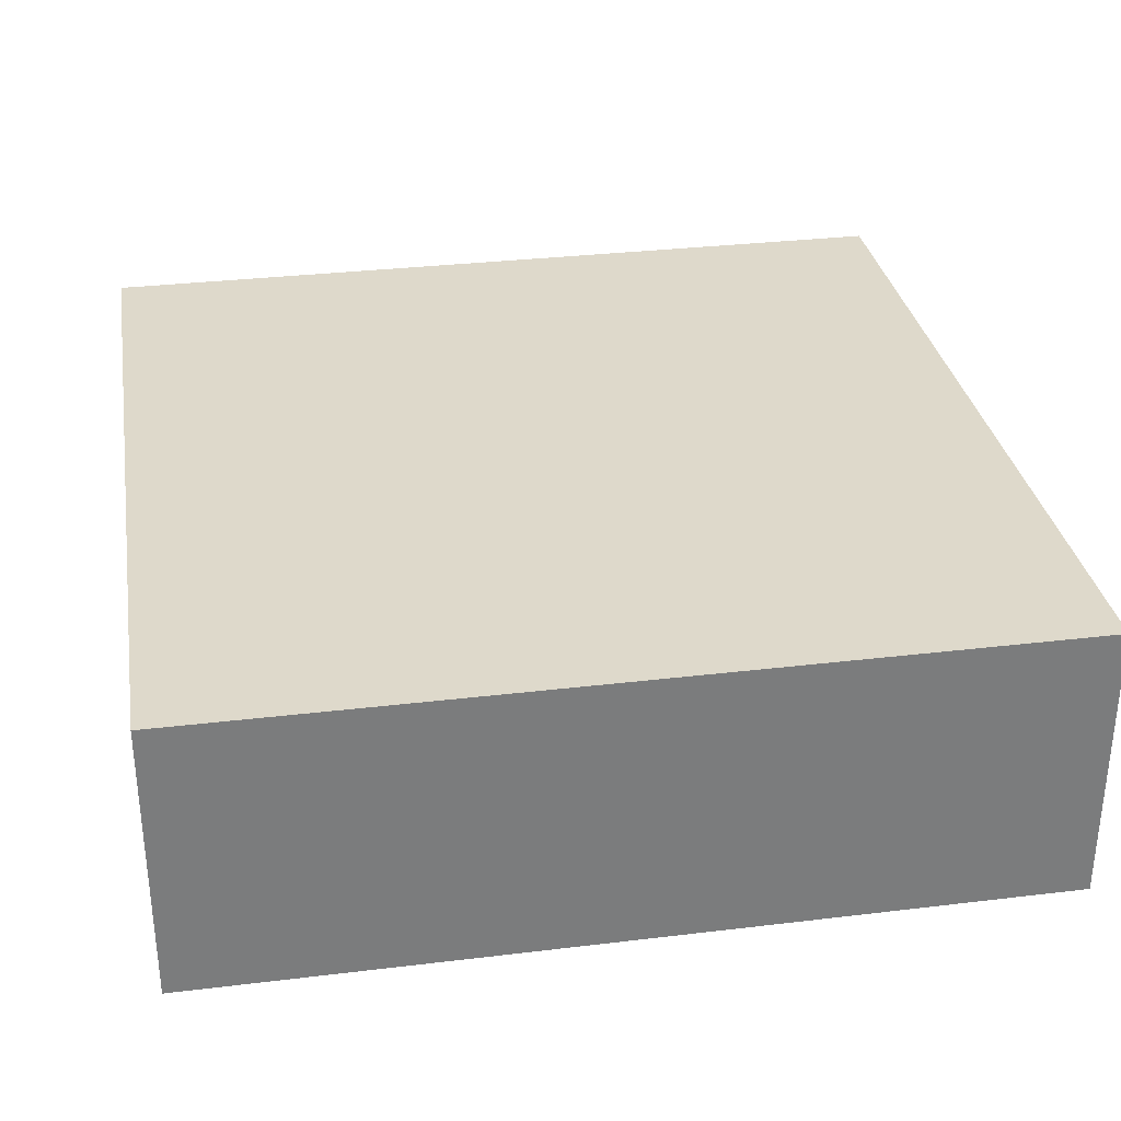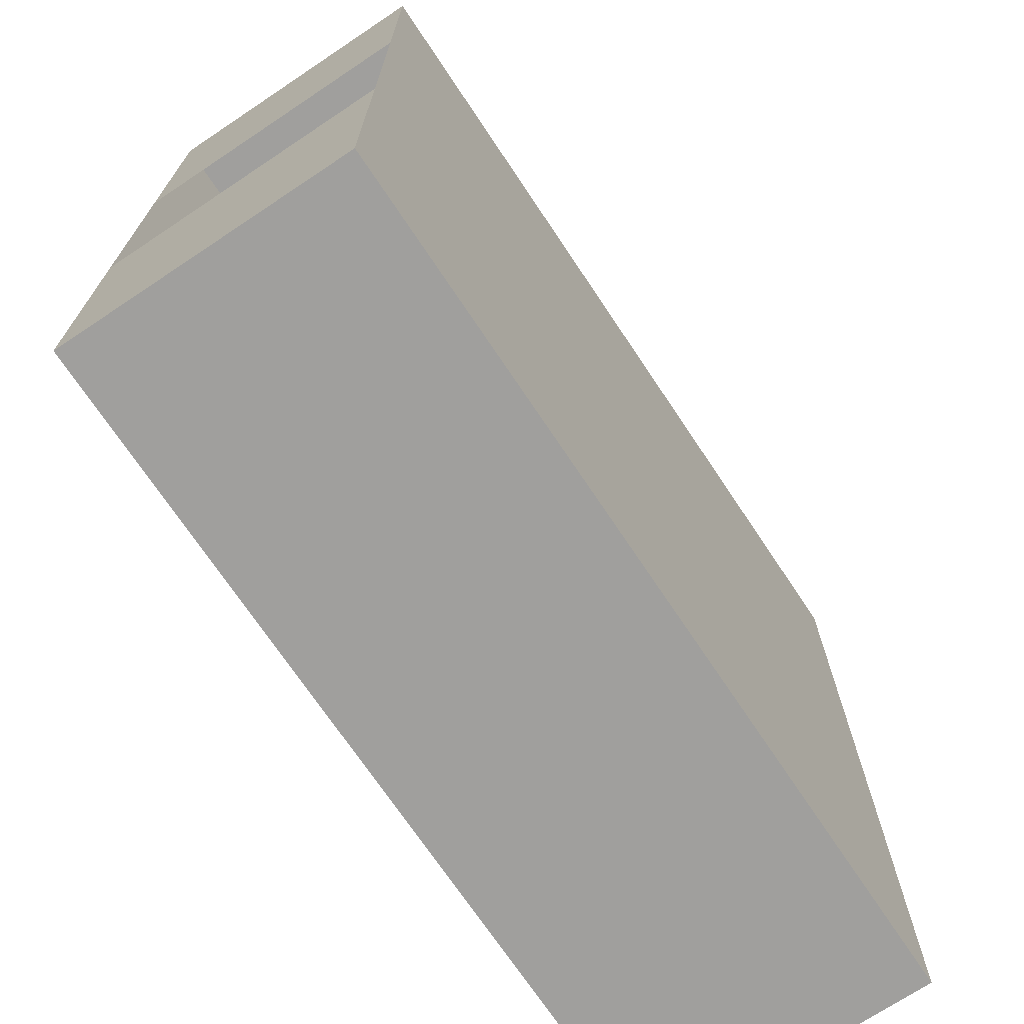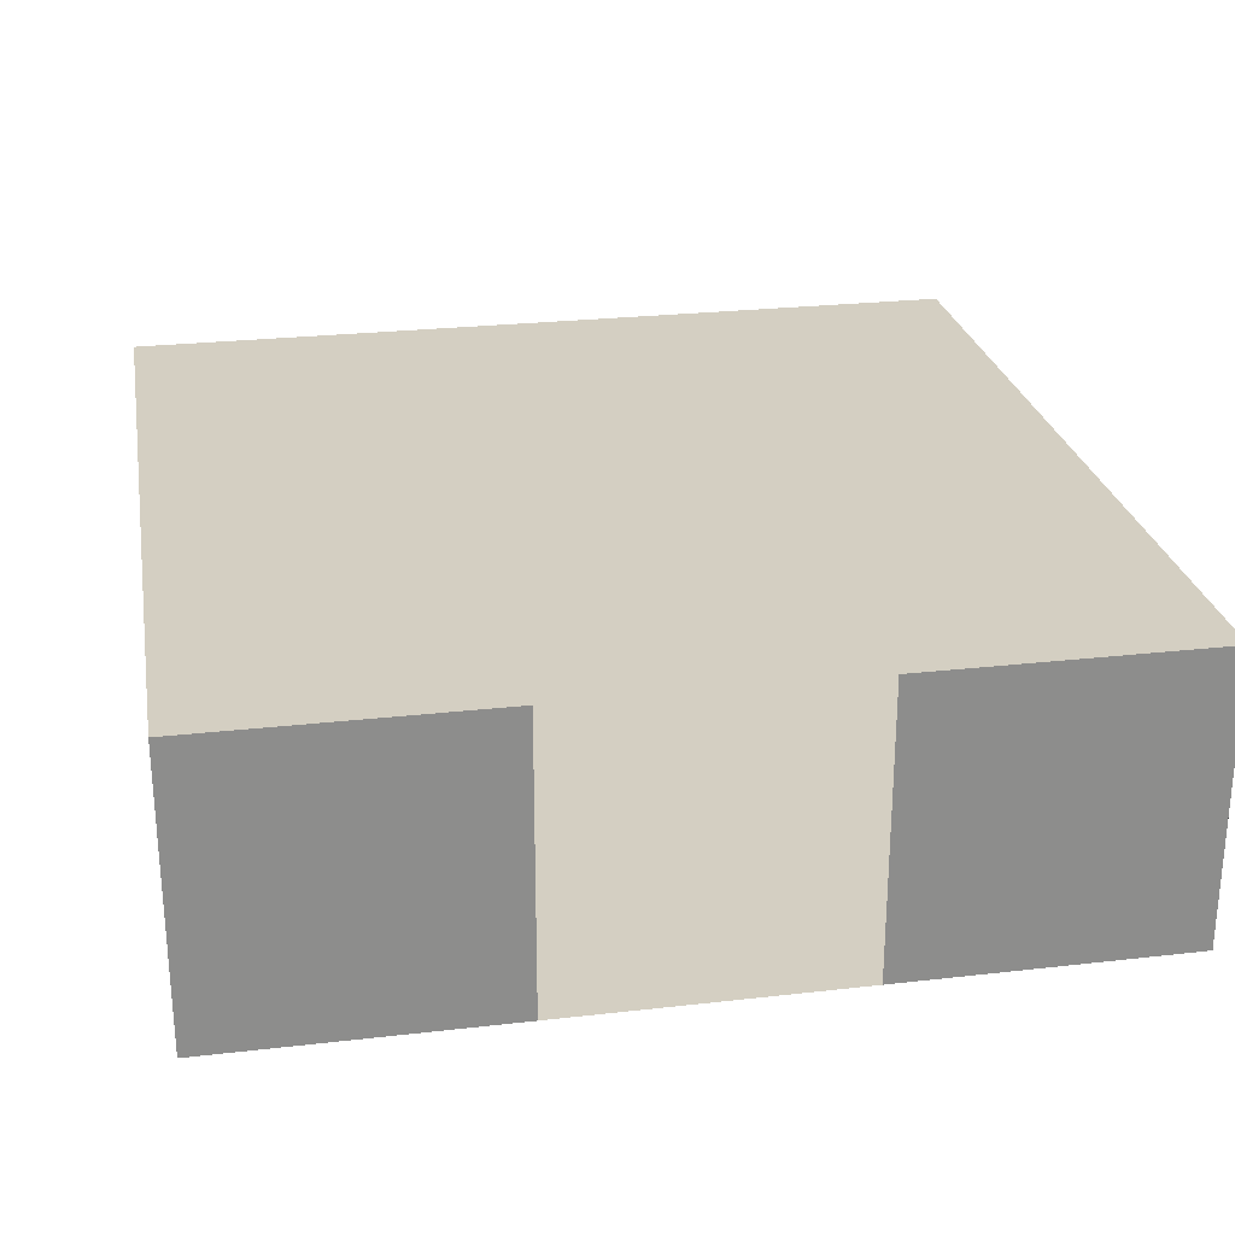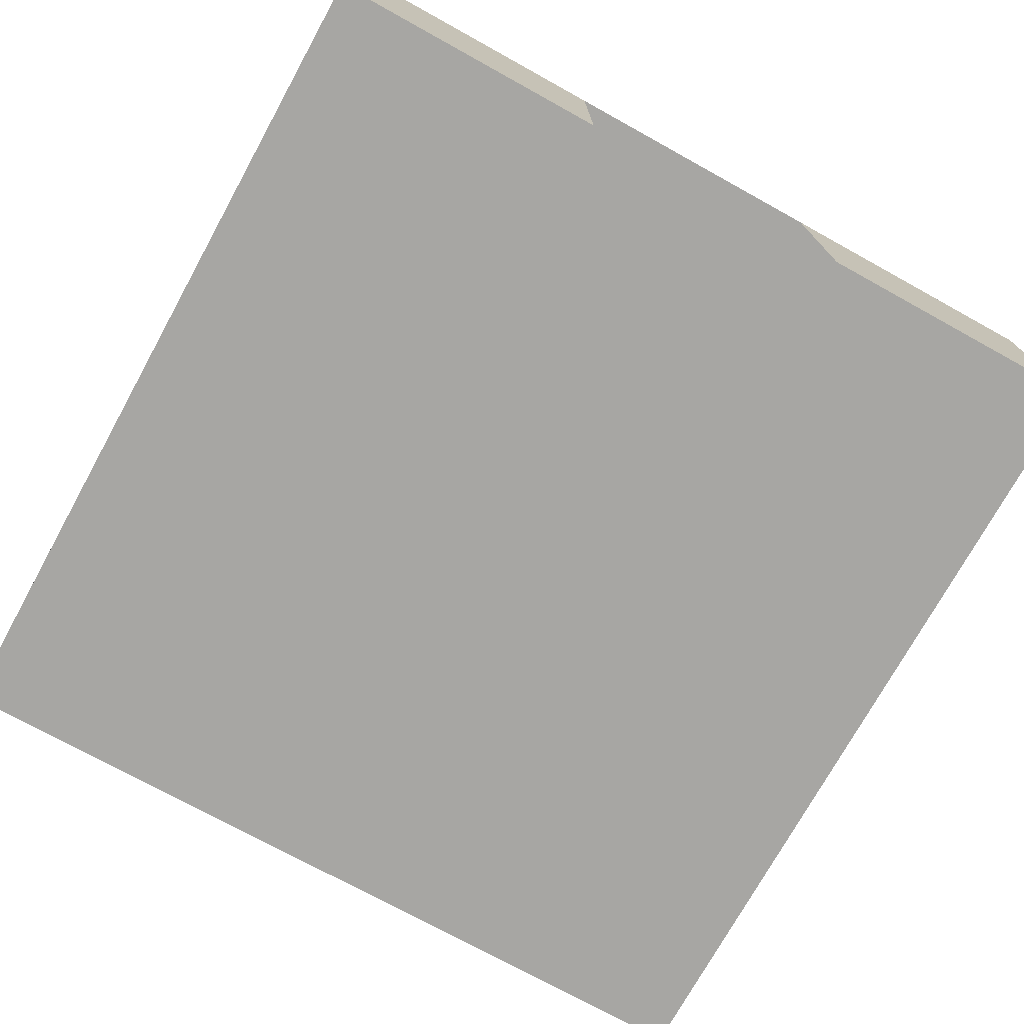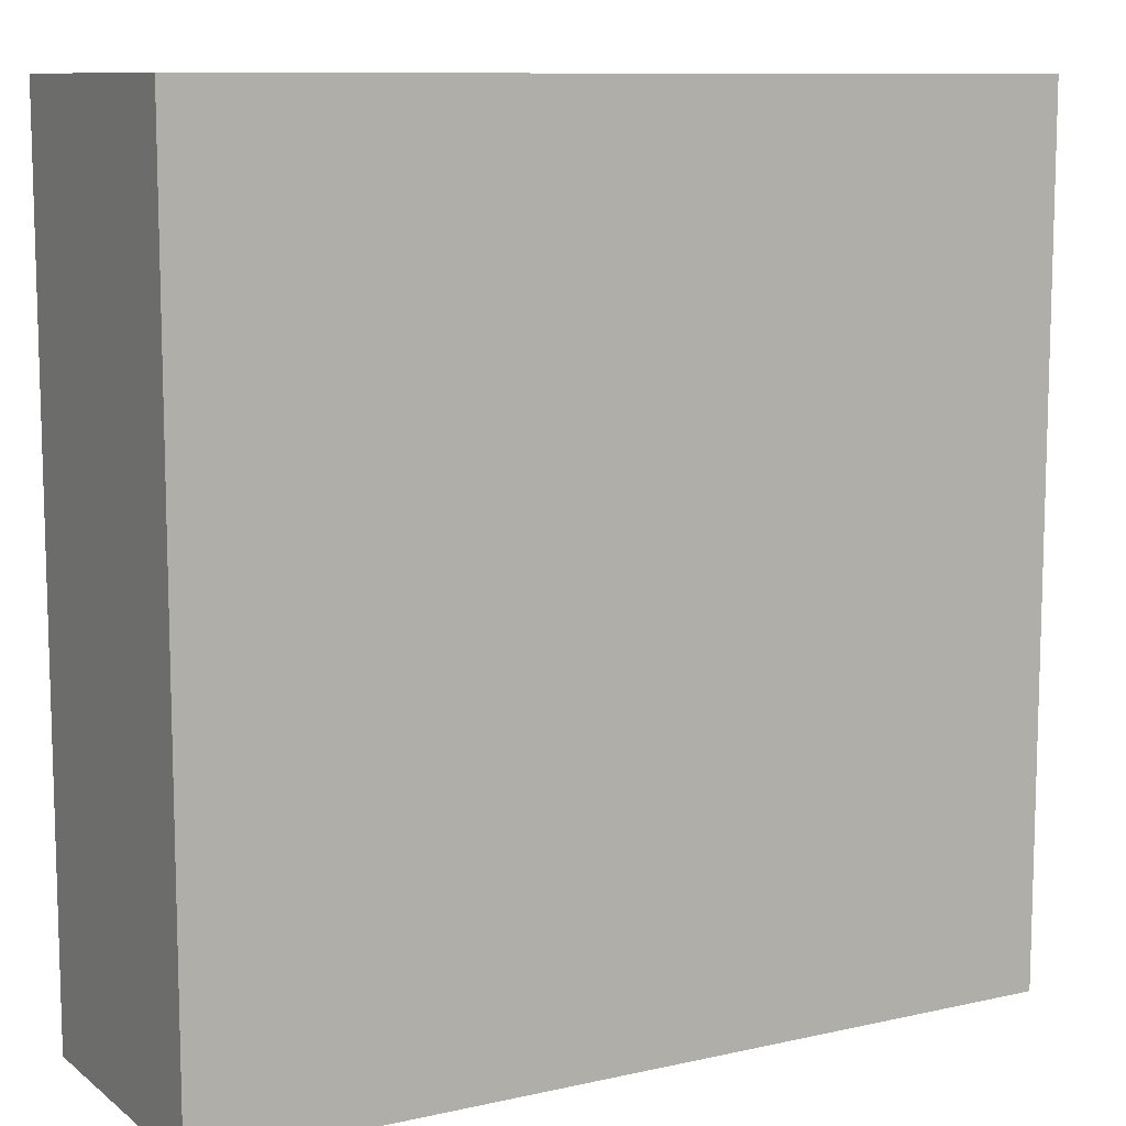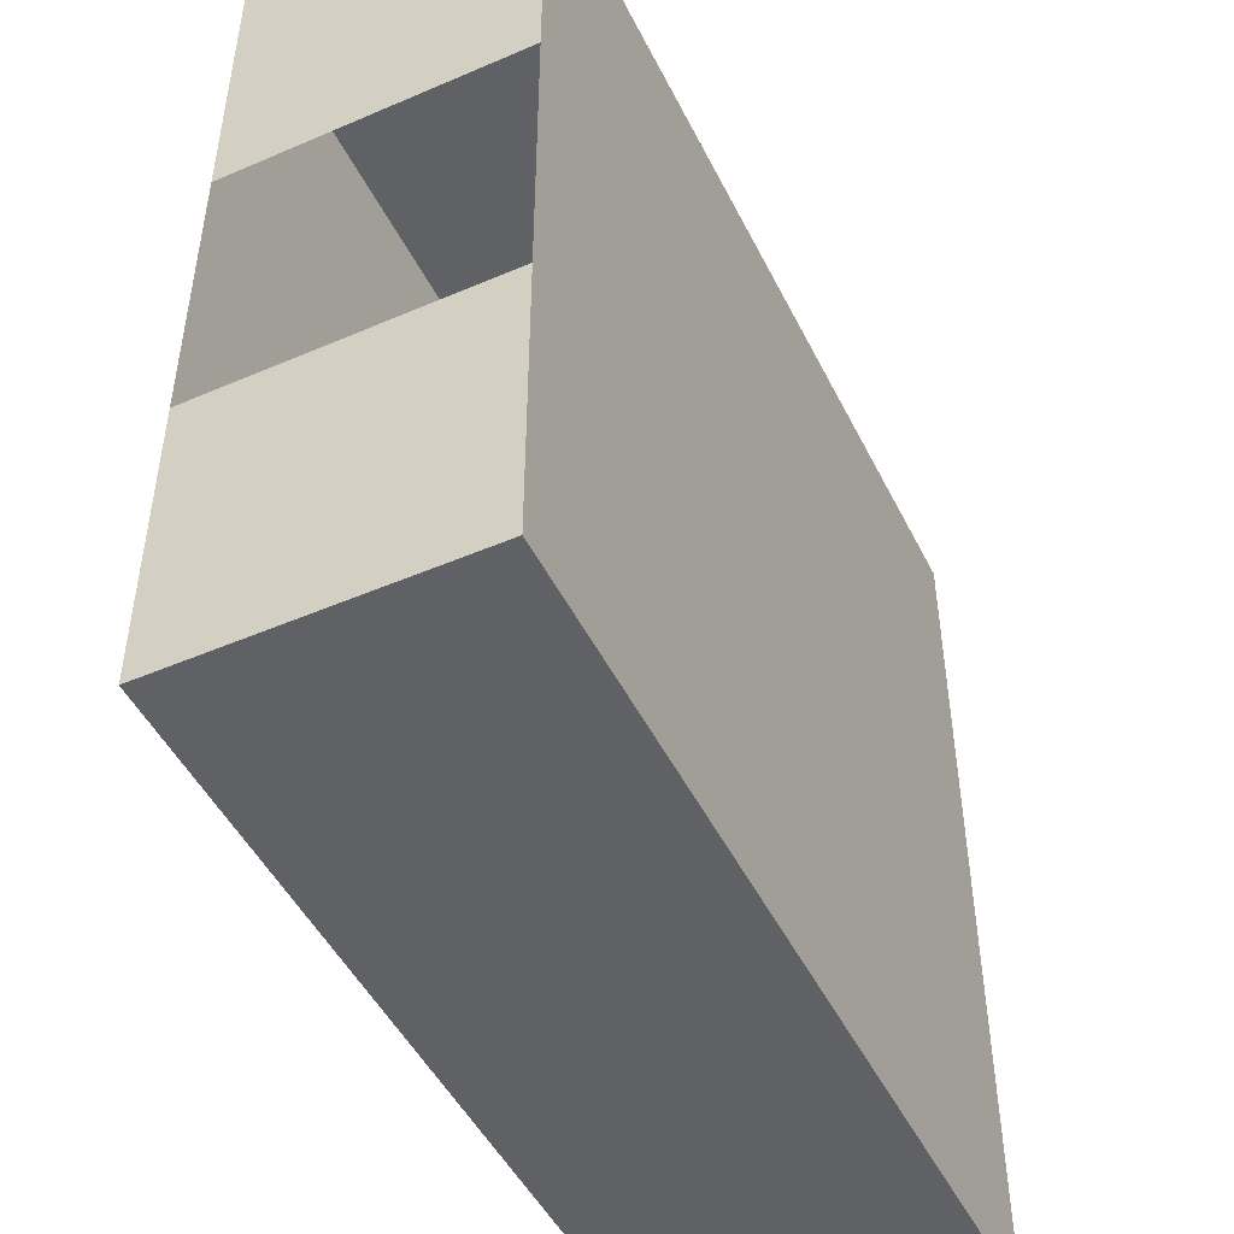
<metadata>
{"format":"obj","ext":"obj","renderer":"f3d","projection":"perspective","resolution":1024,"background":"white","views":[{"elev":31.8,"azim":170.4,"up":"+Y"},{"elev":-71.3,"azim":-56.3,"up":"+Z"},{"elev":25.8,"azim":-100.3,"up":"+Y"},{"elev":-74.2,"azim":-118.9,"up":"+Y"},{"elev":10.1,"azim":150.4,"up":"+Z"},{"elev":-48.3,"azim":-64.3,"up":"+Z"}]}
</metadata>
<code>
o Cube.003
v 192 128 -192
v 192 0 -192
v 192 128 192
v 192 0 192
v -192 128 -192
v -192 0 -192
v -192 128 192
v -192 0 192
v -192 0 -128
v -192 0 -64
v -192 0 6e-06
v -192 0 64
v -192 0 128
v 128 0 -192
v 64 0 -192
v -6e-06 0 -192
v -64 0 -192
v -128 0 -192
v 128 128 192
v 64 128 192
v -6e-06 128 192
v -64 128 192
v -128 128 192
v 192 128 -128
v 192 128 -64
v 192 128 6e-06
v 192 128 64
v 192 128 128
v -128 0 192
v -64 0 192
v 6e-06 0 192
v 64 0 192
v 128 0 192
v -192 128 128
v -192 128 64
v -192 128 -6e-06
v -192 128 -64
v -192 128 -128
v -128 128 -192
v -64 128 -192
v 6e-06 128 -192
v 64 128 -192
v 128 128 -192
v 192 0 128
v 192 0 64
v 192 0 -6e-06
v 192 0 -64
v 192 0 -128
v -128 0 -128
v -64 0 -128
v 6e-06 0 -128
v 64 0 -128
v 128 0 -128
v -128 0 -64
v -64 0 -64
v 6e-06 0 -64
v 64 0 -64
v 128 0 -64
v -128 0 4e-06
v -64 0 2e-06
v 6e-06 0 -0
v 64 0 -2e-06
v 128 0 -4e-06
v -128 0 64
v -64 0 64
v 6e-06 0 64
v 64 0 64
v 128 0 64
v -128 0 128
v -64 0 128
v 6e-06 0 128
v 64 0 128
v 128 0 128
v 128 128 -128
v 64 128 -128
v -6e-06 128 -128
v -64 128 -128
v -128 128 -128
v 128 128 -64
v 64 128 -64
v -6e-06 128 -64
v -64 128 -64
v -128 128 -64
v 128 128 4e-06
v 64 128 2e-06
v -6e-06 128 -0
v -64 128 -2e-06
v -128 128 -4e-06
v 128 128 64
v 64 128 64
v -6e-06 128 64
v -64 128 64
v -128 128 64
v 128 128 128
v 64 128 128
v -6e-06 128 128
v -64 128 128
v -128 128 128
v 192 64 -192
v -192 64 192
v 192 64 192
v -192 64 -192
v -128 64 -192
v -64 64 -192
v 0 64 -192
v 64 64 -192
v 128 64 -192
v 192 64 -128
v 192 64 -64
v 192 64 0
v 192 64 64
v 192 64 128
v -192 64 128
v -192 64 64
v -192 64 -64
v -192 64 -128
v 128 64 192
v 64 64 192
v 0 64 192
v -64 64 192
v -128 64 192
f 98 23 7 34
f 121 100 7 23
f 116 102 5 38
f 73 33 4 44
f 112 101 3 28
f 107 99 1 43
f 102 103 39 5
f 103 104 40 39
f 104 105 41 40
f 105 106 42 41
f 106 107 43 42
f 99 108 24 1
f 108 109 25 24
f 109 110 26 25
f 110 111 27 26
f 111 112 28 27
f 14 53 48 2
f 53 58 47 48
f 58 63 46 47
f 63 68 45 46
f 68 73 44 45
f 6 9 49 18
f 18 49 50 17
f 17 50 51 16
f 16 51 52 15
f 15 52 53 14
f 9 10 54 49
f 49 54 55 50
f 50 55 56 51
f 51 56 57 52
f 52 57 58 53
f 10 11 59 54
f 54 59 60 55
f 55 60 61 56
f 56 61 62 57
f 57 62 63 58
f 11 12 64 59
f 59 64 65 60
f 60 65 66 61
f 61 66 67 62
f 62 67 68 63
f 12 13 69 64
f 64 69 70 65
f 65 70 71 66
f 66 71 72 67
f 67 72 73 68
f 13 8 29 69
f 69 29 30 70
f 70 30 31 71
f 71 31 32 72
f 72 32 33 73
f 100 113 34 7
f 113 114 35 34
f 115 116 38 37
f 101 117 19 3
f 117 118 20 19
f 118 119 21 20
f 119 120 22 21
f 120 121 23 22
f 39 78 38 5
f 78 83 37 38
f 83 88 36 37
f 88 93 35 36
f 93 98 34 35
f 1 24 74 43
f 43 74 75 42
f 42 75 76 41
f 41 76 77 40
f 40 77 78 39
f 24 25 79 74
f 74 79 80 75
f 75 80 81 76
f 76 81 82 77
f 77 82 83 78
f 25 26 84 79
f 79 84 85 80
f 80 85 86 81
f 81 86 87 82
f 82 87 88 83
f 26 27 89 84
f 84 89 90 85
f 85 90 91 86
f 86 91 92 87
f 87 92 93 88
f 27 28 94 89
f 89 94 95 90
f 90 95 96 91
f 91 96 97 92
f 92 97 98 93
f 28 3 19 94
f 94 19 20 95
f 95 20 21 96
f 96 21 22 97
f 97 22 23 98
f 30 29 121 120
f 31 30 120 119
f 32 31 119 118
f 33 32 118 117
f 4 33 117 101
f 10 9 116 115
f 13 12 114 113
f 8 13 113 100
f 45 44 112 111
f 46 45 111 110
f 47 46 110 109
f 48 47 109 108
f 2 48 108 99
f 15 14 107 106
f 16 15 106 105
f 17 16 105 104
f 18 17 104 103
f 6 18 103 102
f 14 2 99 107
f 44 4 101 112
f 9 6 102 116
f 29 8 100 121

</code>
